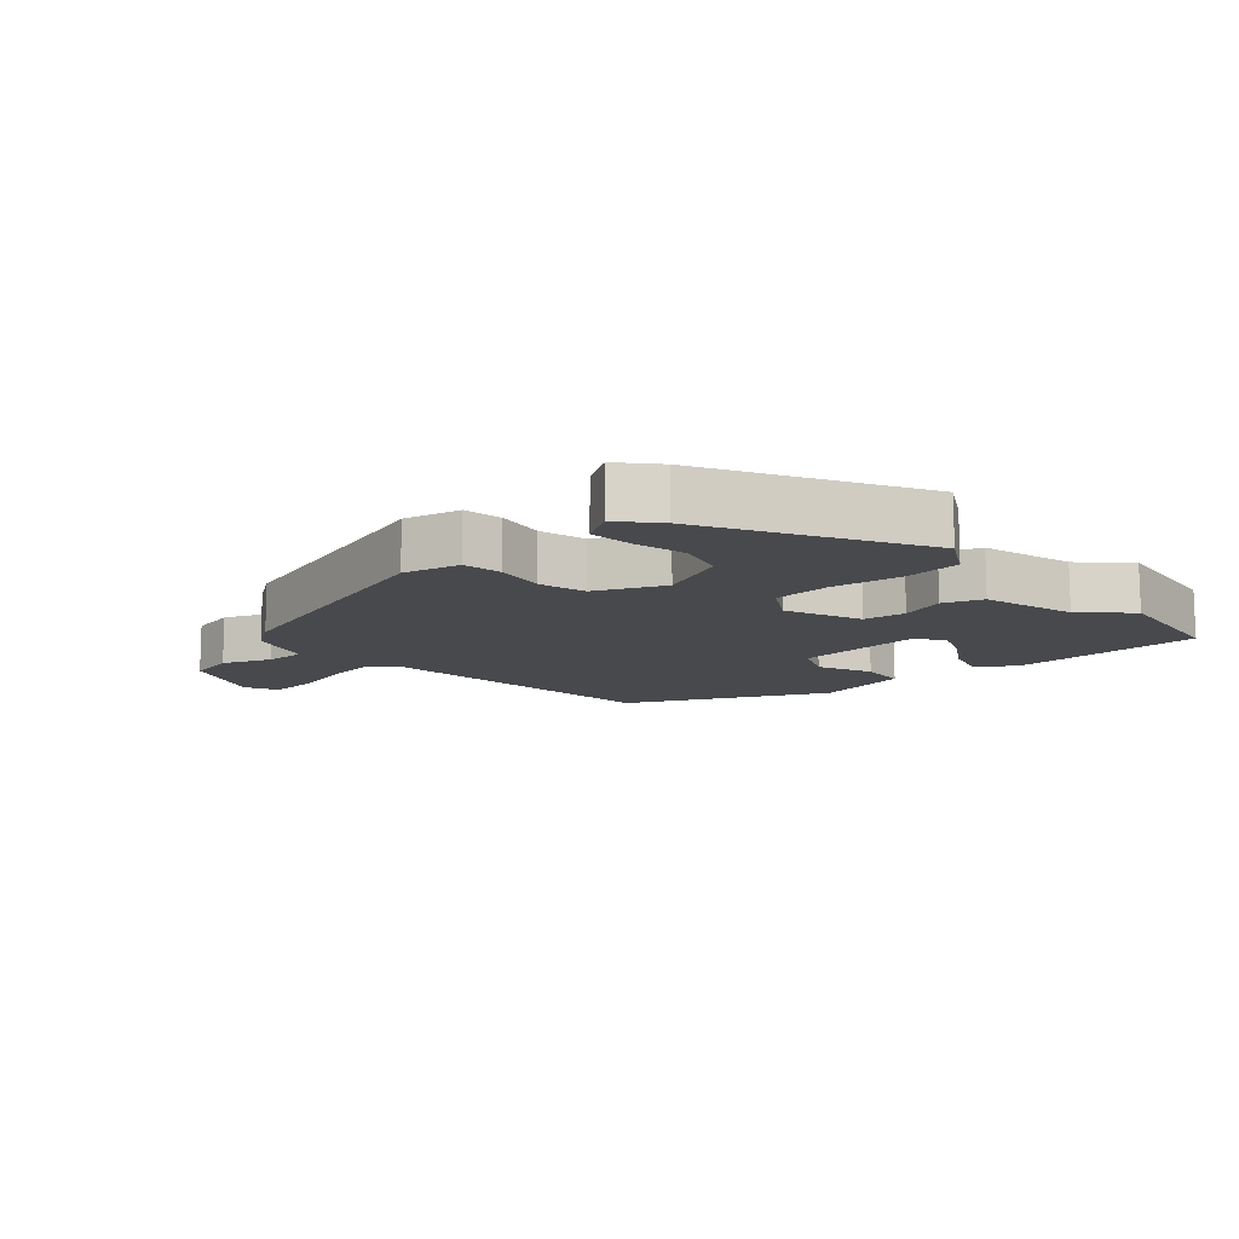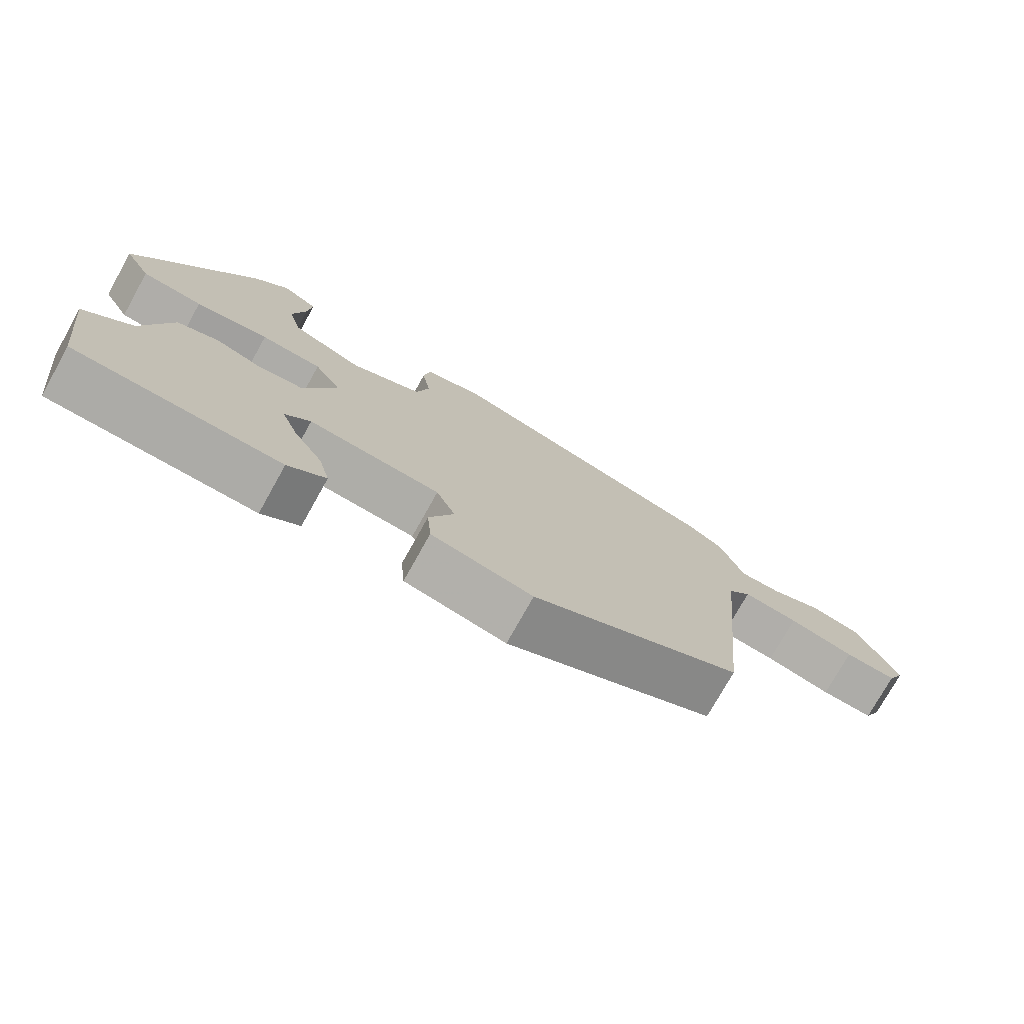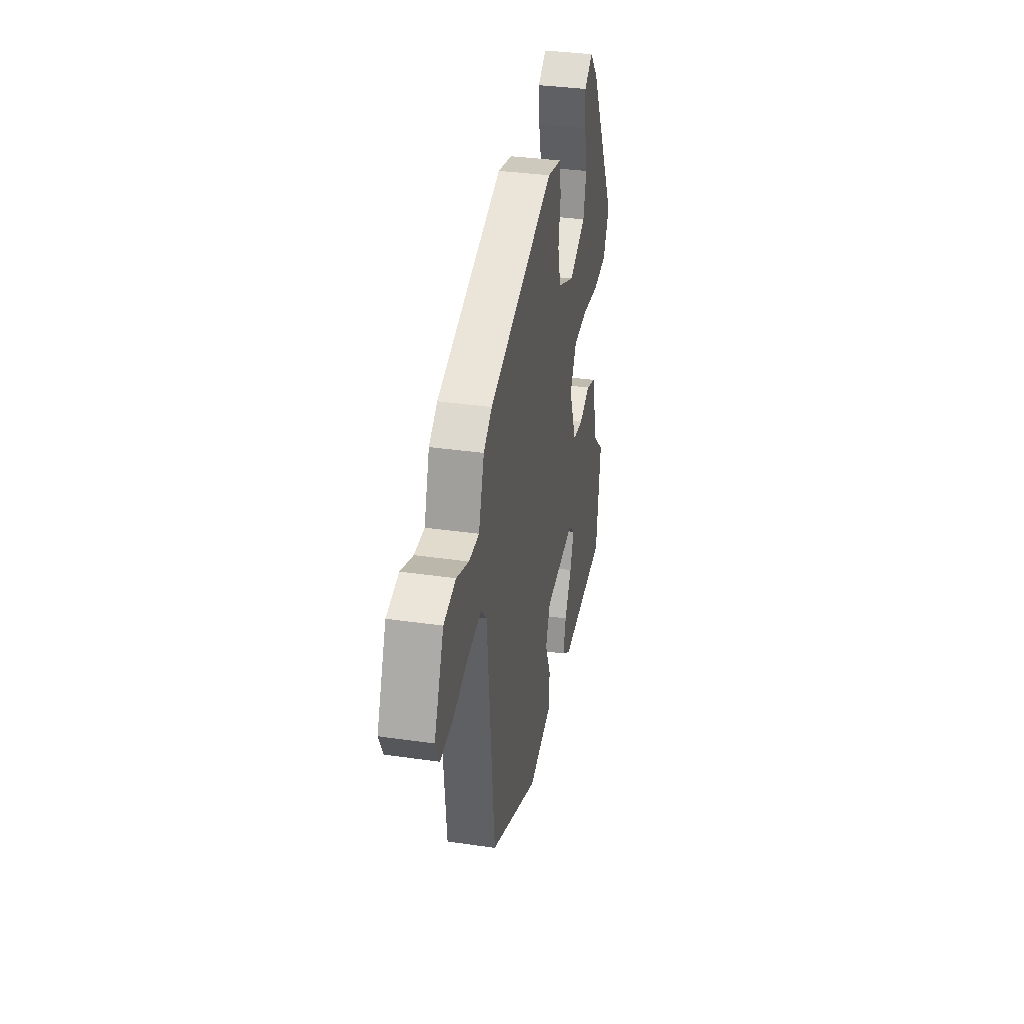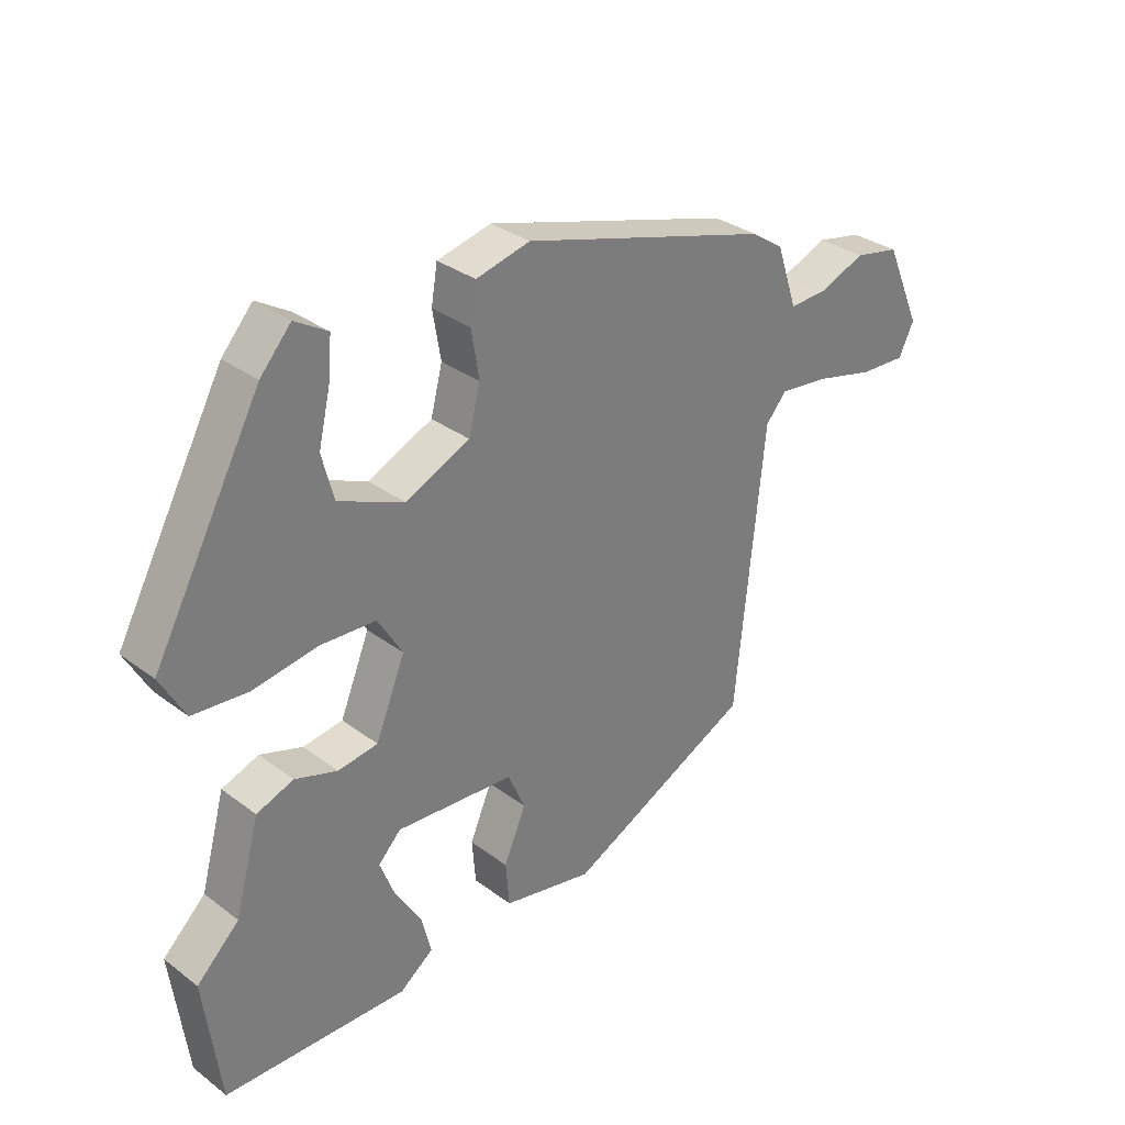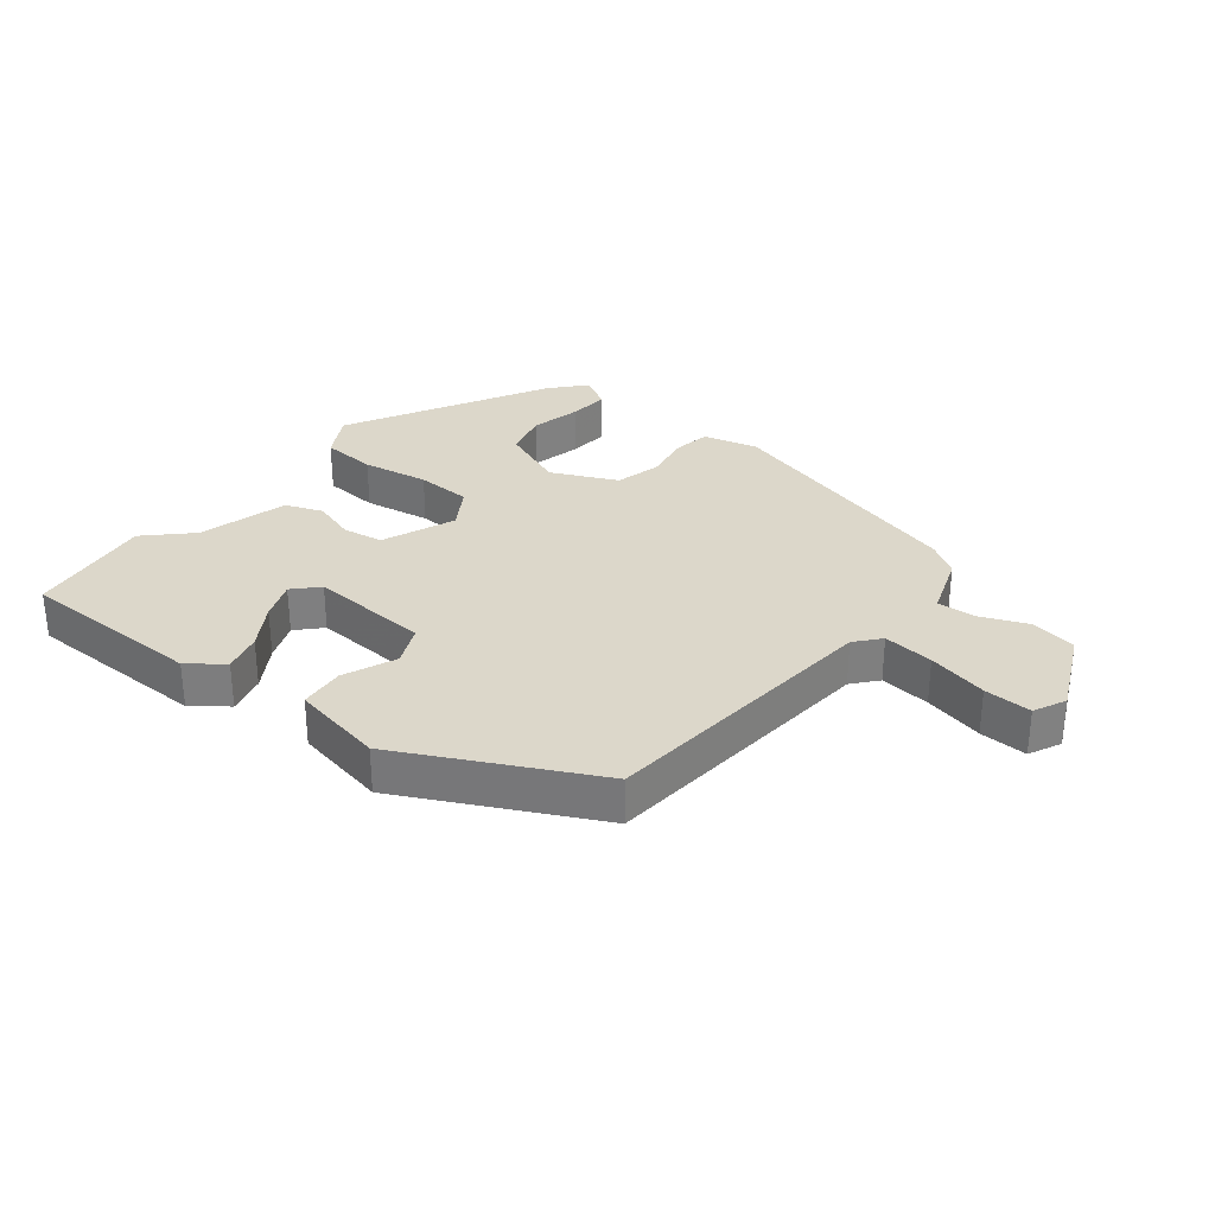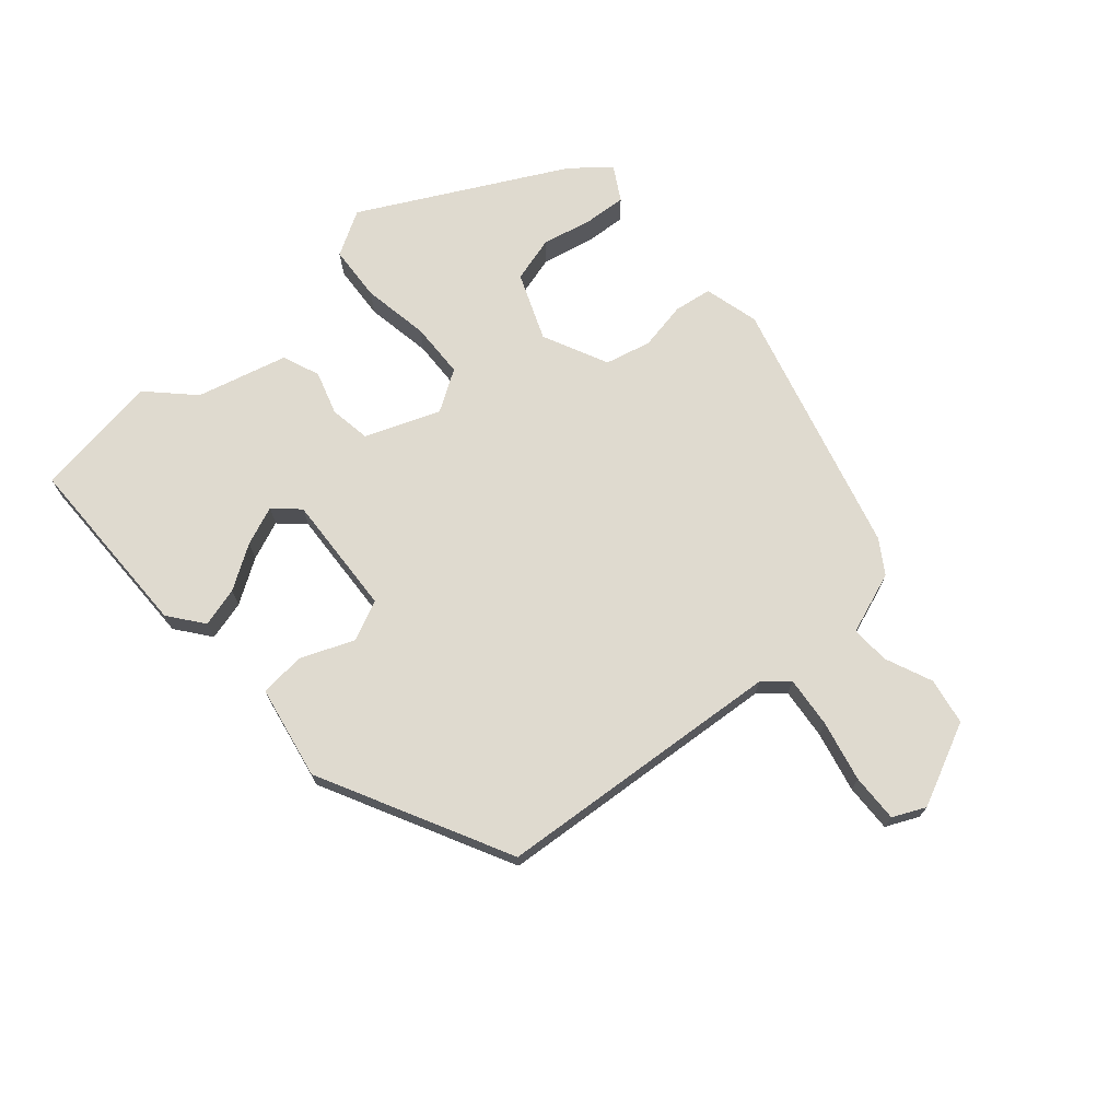
<metadata>
{"format":"obj","ext":"obj","renderer":"f3d","projection":"perspective","resolution":1024,"background":"white","views":[{"elev":-12.2,"azim":41.8,"up":"+Y"},{"elev":-75.6,"azim":150.8,"up":"+Z"},{"elev":35.5,"azim":-79.2,"up":"+Z"},{"elev":32.1,"azim":136.2,"up":"+Z"},{"elev":30.7,"azim":-142.2,"up":"+Y"},{"elev":70.9,"azim":-132.1,"up":"+Y"}]}
</metadata>
<code>
v -0.456 0.07 -0.39
v -0.502 0.07 0.068
v -0.536 0.07 0.107
v -0.617 0.07 0.097
v -0.713 0.07 0.073
v -0.789 0.07 0.069
v -0.814 0.07 0.12
v -0.755 0.07 0.253
v -0.681 0.07 0.268
v -0.606 0.07 0.238
v -0.544 0.07 0.236
v -0.51 0.07 0.336
v -0.458 0.07 0.371
v -0.052 0.07 0.49
v 0.036 0.07 0.469
v 0.046 0.07 0.409
v 0.033 0.07 0.332
v 0.052 0.07 0.259
v 0.157 0.07 0.212
v 0.263 0.07 0.257
v 0.282 0.07 0.33
v 0.263 0.07 0.411
v 0.257 0.07 0.477
v 0.31 0.07 0.509
v 0.36 0.07 0.453
v 0.535 0.07 0.134
v 0.495 0.07 0.062
v 0.406 0.07 0.054
v 0.299 0.07 0.07
v 0.21 0.07 0.065
v 0.17 0.07 -0.001
v 0.218 0.07 -0.118
v 0.283 0.07 -0.127
v 0.352 0.07 -0.104
v 0.412 0.07 -0.126
v 0.452 0.07 -0.27
v 0.521 0.07 -0.336
v 0.495 0.07 -0.538
v 0.197 0.07 -0.546
v 0.142 0.07 -0.505
v 0.158 0.07 -0.442
v 0.201 0.07 -0.372
v 0.225 0.07 -0.31
v 0.188 0.07 -0.272
v -0.005 0.07 -0.287
v -0.033 0.07 -0.351
v 0.003 0.07 -0.435
v -0.003 0.07 -0.507
v -0.151 0.07 -0.538
v -0.456 0 -0.39
v -0.502 0 0.068
v -0.536 0 0.107
v -0.617 0 0.097
v -0.713 0 0.073
v -0.789 0 0.069
v -0.814 0 0.12
v -0.755 0 0.253
v -0.681 0 0.268
v -0.606 0 0.238
v -0.544 0 0.236
v -0.51 0 0.336
v -0.458 0 0.371
v -0.052 0 0.49
v 0.036 0 0.469
v 0.046 0 0.409
v 0.033 0 0.332
v 0.052 0 0.259
v 0.157 0 0.212
v 0.263 0 0.257
v 0.282 0 0.33
v 0.263 0 0.411
v 0.257 0 0.477
v 0.31 0 0.509
v 0.36 0 0.453
v 0.535 0 0.134
v 0.495 0 0.062
v 0.406 0 0.054
v 0.299 0 0.07
v 0.21 0 0.065
v 0.17 0 -0.001
v 0.218 0 -0.118
v 0.283 0 -0.127
v 0.352 0 -0.104
v 0.412 0 -0.126
v 0.452 0 -0.27
v 0.521 0 -0.336
v 0.495 0 -0.538
v 0.197 0 -0.546
v 0.142 0 -0.505
v 0.158 0 -0.442
v 0.201 0 -0.372
v 0.225 0 -0.31
v 0.188 0 -0.272
v -0.005 0 -0.287
v -0.033 0 -0.351
v 0.003 0 -0.435
v -0.003 0 -0.507
v -0.151 0 -0.538
f 49 1 2
f 48 49 2
f 47 48 2
f 46 47 2
f 45 46 2 3
f 44 45 3
f 40 41 42
f 39 40 42
f 38 39 42
f 37 38 42
f 36 37 42
f 36 42 43
f 36 43 44
f 35 36 44
f 34 35 44
f 33 34 44
f 27 28 29
f 26 27 29
f 25 26 29
f 24 25 29
f 21 22 23 24
f 21 24 29
f 20 21 29
f 19 20 29 30
f 15 16 17
f 14 15 17
f 13 14 17
f 12 13 17
f 11 12 17
f 11 17 18
f 8 9 10
f 7 8 10
f 6 7 10
f 5 6 10
f 4 5 10
f 3 4 10 11
f 32 33 44
f 3 11 18
f 44 3 18
f 32 44 18
f 31 32 18
f 18 19 30 31
f 51 50 98
f 51 98 97
f 51 97 96
f 51 96 95
f 52 51 95 94
f 52 94 93
f 91 90 89
f 91 89 88
f 91 88 87
f 91 87 86
f 91 86 85
f 92 91 85
f 93 92 85
f 93 85 84
f 93 84 83
f 93 83 82
f 78 77 76
f 78 76 75
f 78 75 74
f 78 74 73
f 73 72 71 70
f 78 73 70
f 78 70 69
f 79 78 69 68
f 66 65 64
f 66 64 63
f 66 63 62
f 66 62 61
f 66 61 60
f 67 66 60
f 59 58 57
f 59 57 56
f 59 56 55
f 59 55 54
f 59 54 53
f 60 59 53 52
f 93 82 81
f 67 60 52
f 67 52 93
f 67 93 81
f 67 81 80
f 80 79 68 67
f 1 50 51 2
f 2 51 52 3
f 3 52 53 4
f 4 53 54 5
f 5 54 55 6
f 6 55 56 7
f 7 56 57 8
f 8 57 58 9
f 9 58 59 10
f 10 59 60 11
f 11 60 61 12
f 12 61 62 13
f 13 62 63 14
f 14 63 64 15
f 15 64 65 16
f 16 65 66 17
f 17 66 67 18
f 18 67 68 19
f 19 68 69 20
f 20 69 70 21
f 21 70 71 22
f 22 71 72 23
f 23 72 73 24
f 24 73 74 25
f 25 74 75 26
f 26 75 76 27
f 27 76 77 28
f 28 77 78 29
f 29 78 79 30
f 30 79 80 31
f 31 80 81 32
f 32 81 82 33
f 33 82 83 34
f 34 83 84 35
f 35 84 85 36
f 36 85 86 37
f 37 86 87 38
f 38 87 88 39
f 39 88 89 40
f 40 89 90 41
f 41 90 91 42
f 42 91 92 43
f 43 92 93 44
f 44 93 94 45
f 45 94 95 46
f 46 95 96 47
f 47 96 97 48
f 48 97 98 49
f 49 98 50 1

</code>
